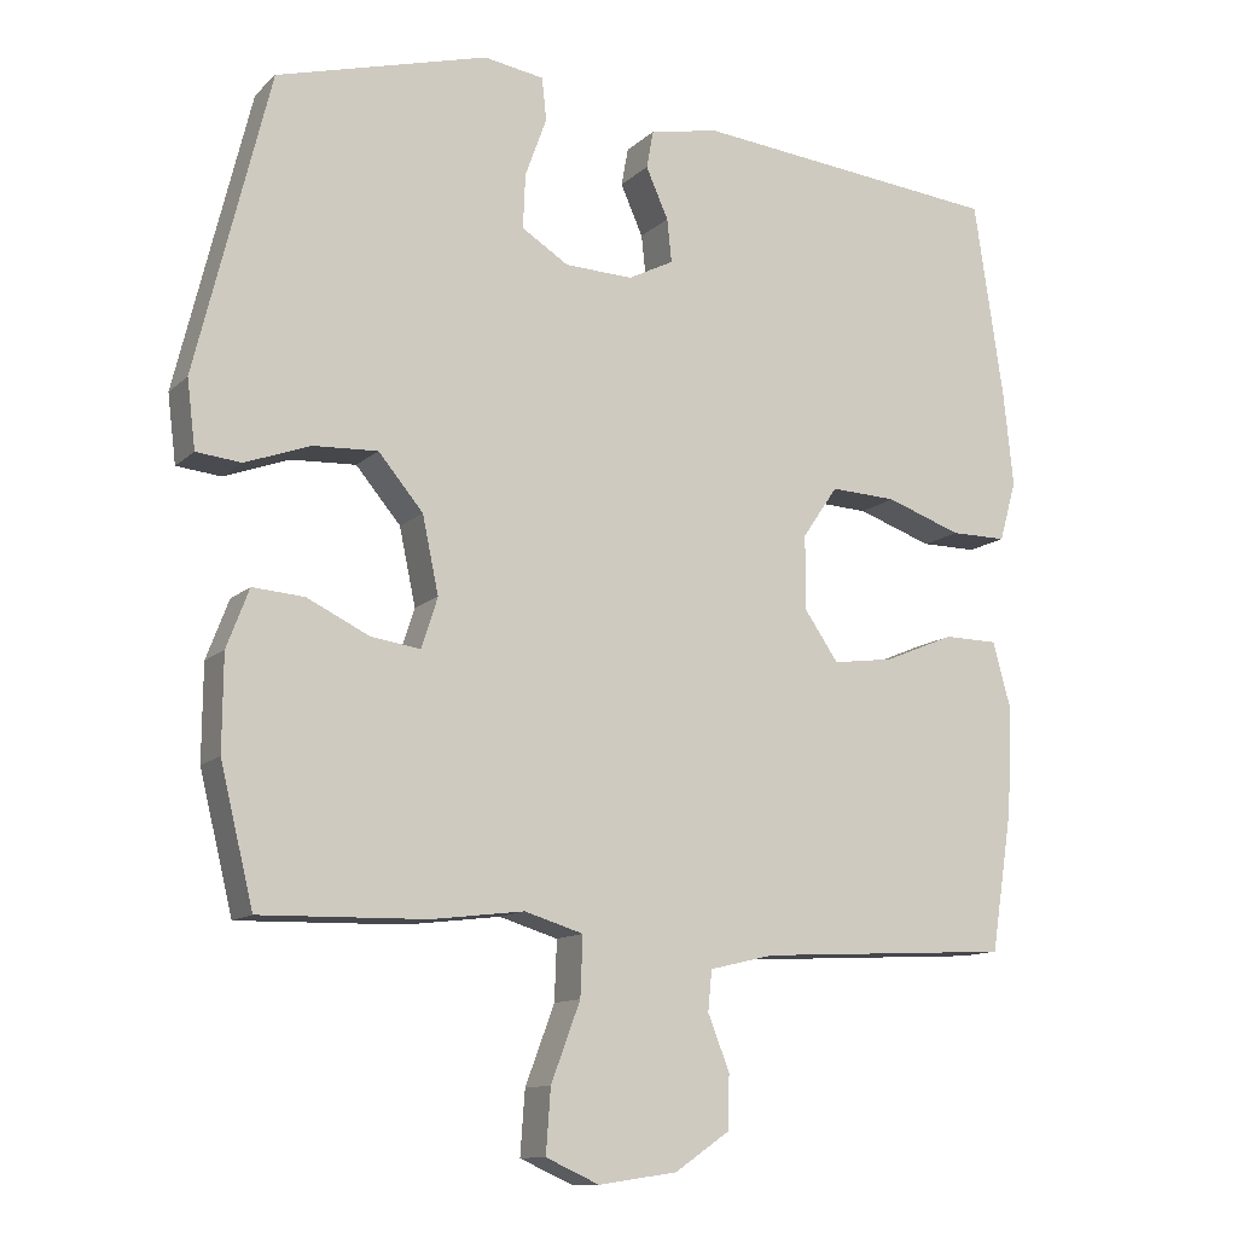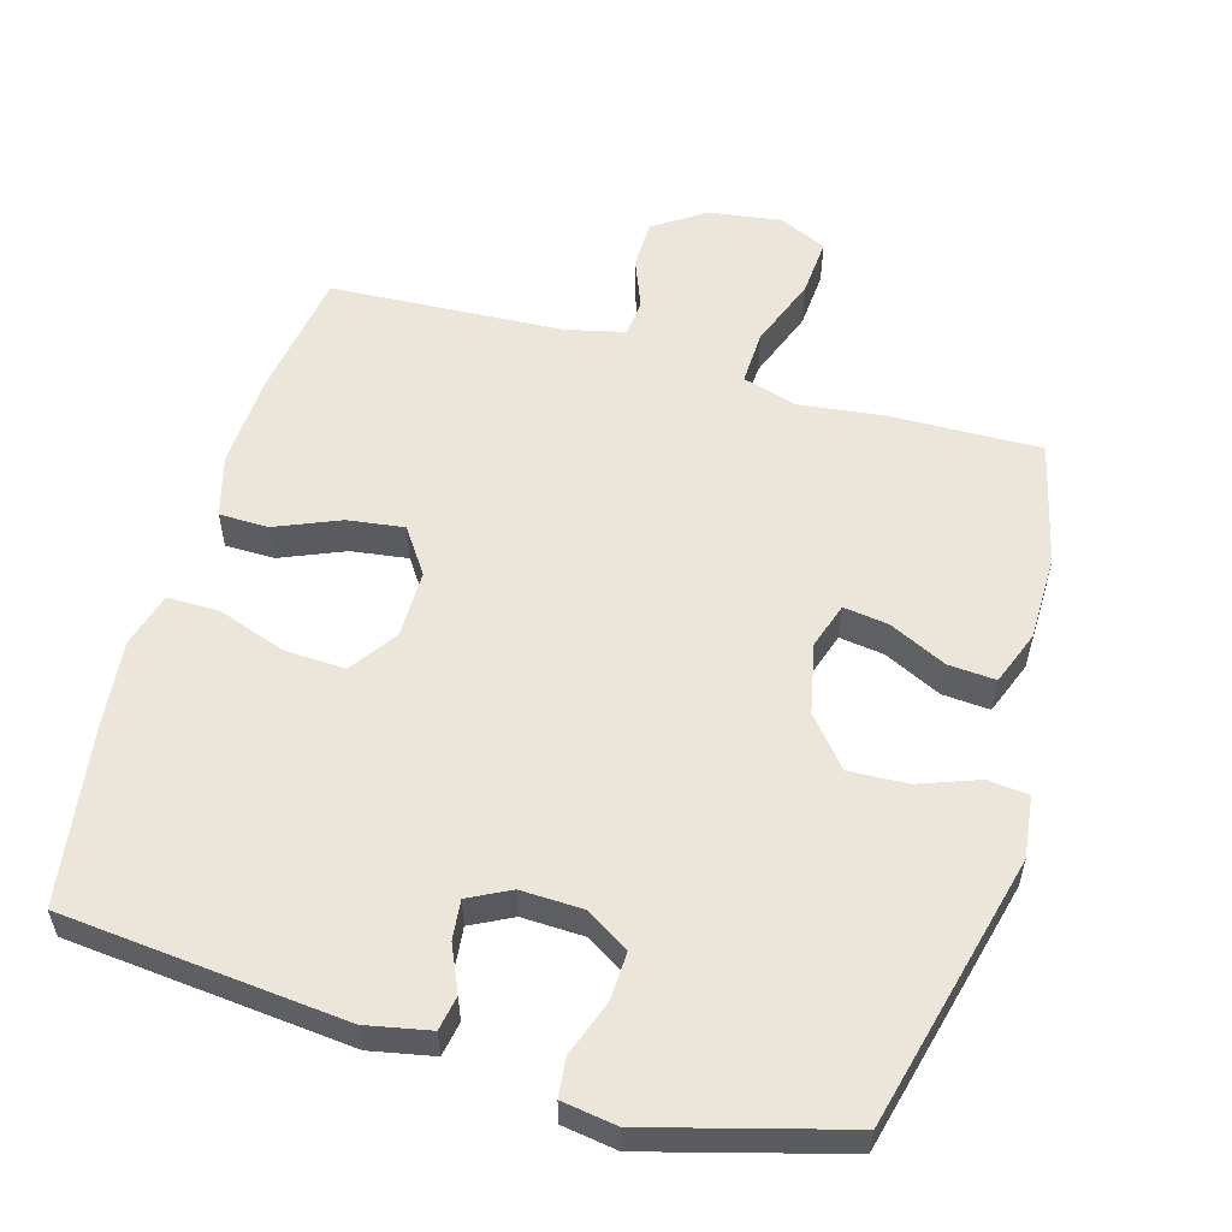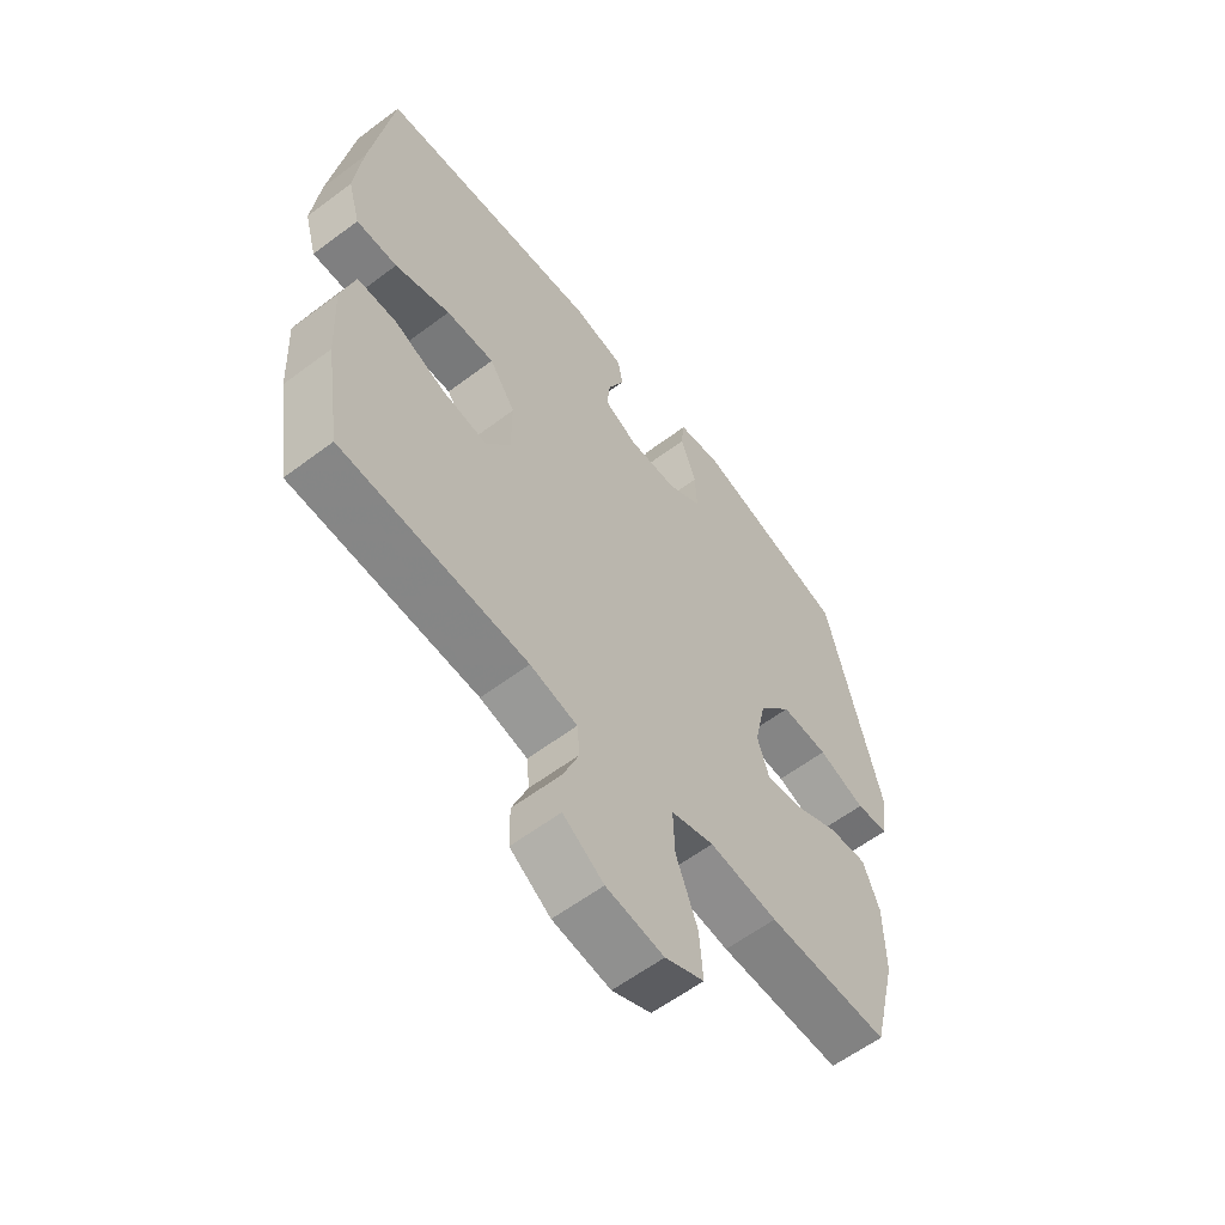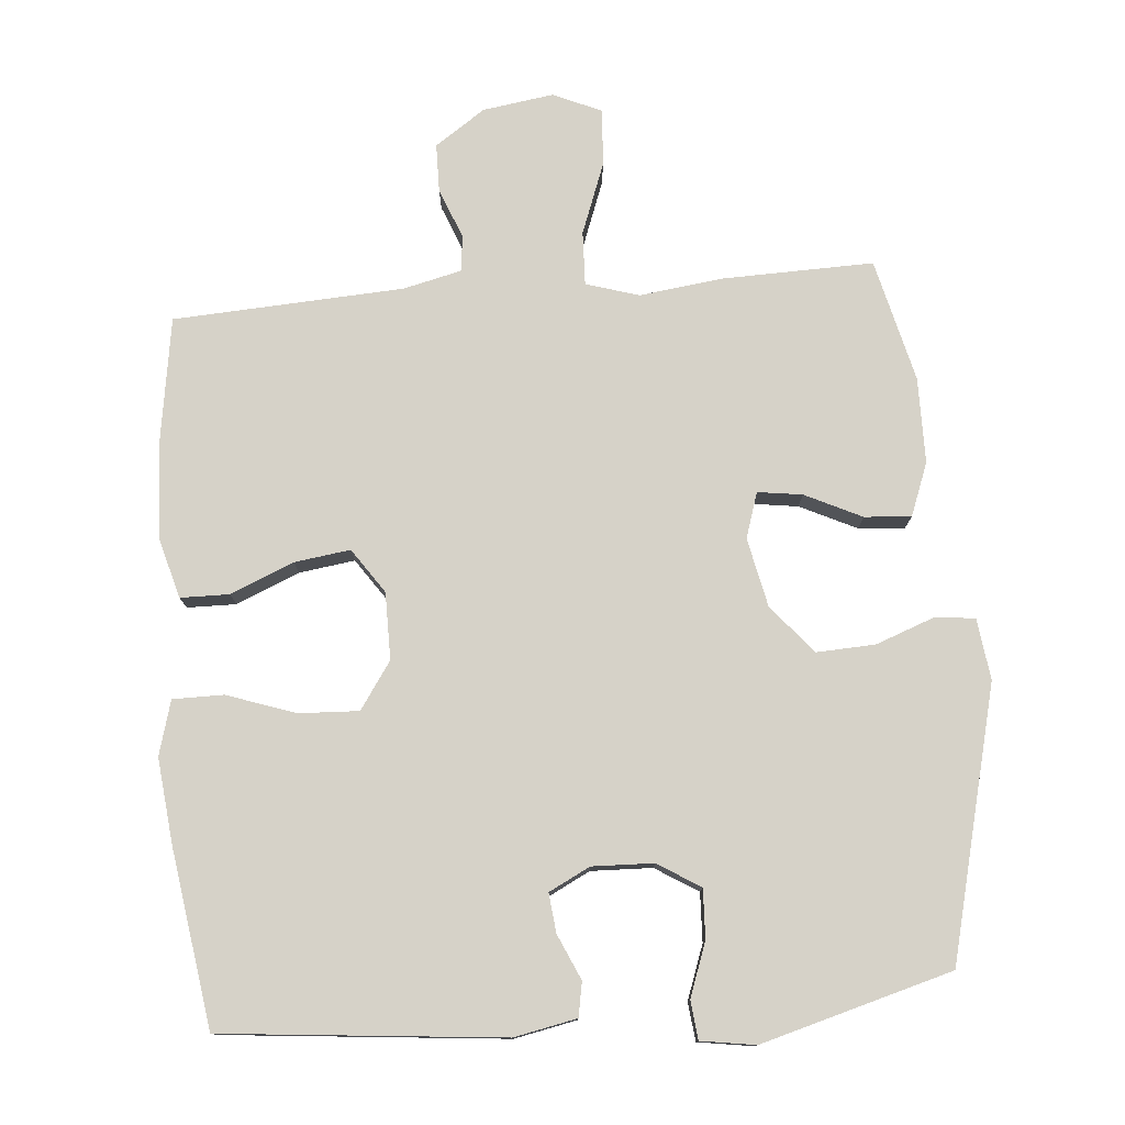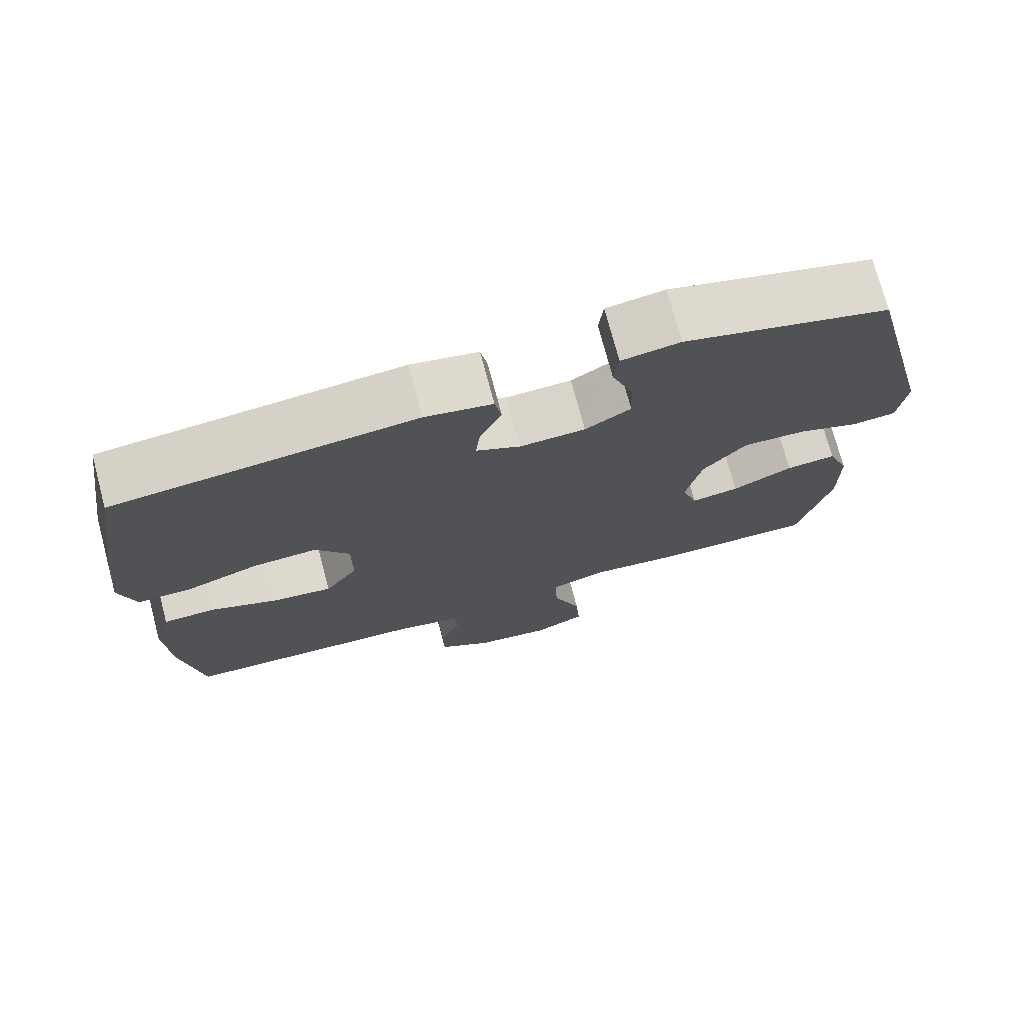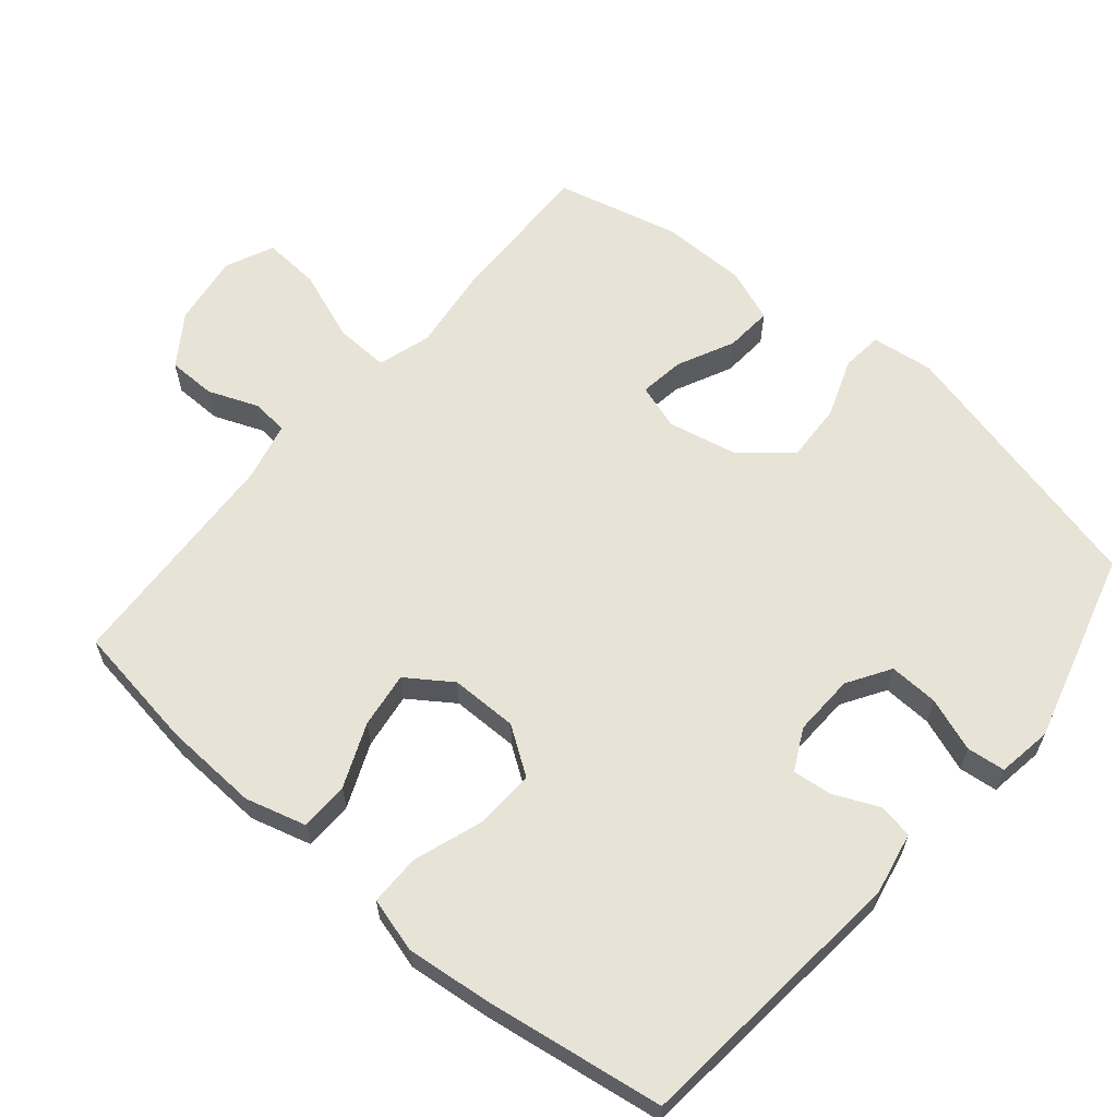
<metadata>
{"format":"obj","ext":"obj","renderer":"f3d","projection":"perspective","resolution":1024,"background":"white","views":[{"elev":-11.9,"azim":152.8,"up":"+Z"},{"elev":56.2,"azim":16.1,"up":"+Y"},{"elev":-59.7,"azim":-52.4,"up":"+Z"},{"elev":77.7,"azim":-4.8,"up":"+Y"},{"elev":74.1,"azim":-14.9,"up":"+Z"},{"elev":62.3,"azim":-49.9,"up":"+Y"}]}
</metadata>
<code>
v -0.5 0.07 -0.5
v -0.528 0.07 -0.319
v -0.535 0.07 -0.183
v -0.511 0.07 -0.096
v -0.441 0.07 -0.095
v -0.35 0.07 -0.133
v -0.27 0.07 -0.144
v -0.226 0.07 -0.08
v -0.226 0.07 0.016
v -0.272 0.07 0.083
v -0.358 0.07 0.079
v -0.456 0.07 0.045
v -0.529 0.07 0.045
v -0.551 0.07 0.123
v -0.538 0.07 0.246
v -0.5 0.07 0.5
v -0.099 0.07 0.539
v -0.009 0.07 0.521
v 0 0.07 0.472
v -0.029 0.07 0.407
v -0.035 0.07 0.351
v 0.024 0.07 0.321
v 0.112 0.07 0.324
v 0.173 0.07 0.362
v 0.17 0.07 0.432
v 0.142 0.07 0.509
v 0.148 0.07 0.564
v 0.226 0.07 0.576
v 0.5 0.07 0.5
v 0.596 0.07 0.113
v 0.585 0.07 0.025
v 0.527 0.07 0.019
v 0.443 0.07 0.05
v 0.359 0.07 0.054
v 0.301 0.07 -0.015
v 0.28 0.07 -0.114
v 0.301 0.07 -0.179
v 0.365 0.07 -0.17
v 0.446 0.07 -0.131
v 0.513 0.07 -0.126
v 0.542 0.07 -0.202
v 0.543 0.07 -0.324
v 0.5 0.07 -0.5
v 0.285 0.07 -0.495
v 0.164 0.07 -0.48
v 0.088 0.07 -0.503
v 0.091 0.07 -0.58
v 0.129 0.07 -0.681
v 0.135 0.07 -0.763
v 0.066 0.07 -0.794
v -0.036 0.07 -0.779
v -0.108 0.07 -0.73
v -0.109 0.07 -0.661
v -0.081 0.07 -0.59
v -0.086 0.07 -0.538
v -0.17 0.07 -0.518
v -0.5 0 -0.5
v -0.528 0 -0.319
v -0.535 0 -0.183
v -0.511 0 -0.096
v -0.441 0 -0.095
v -0.35 0 -0.133
v -0.27 0 -0.144
v -0.226 0 -0.08
v -0.226 0 0.016
v -0.272 0 0.083
v -0.358 0 0.079
v -0.456 0 0.045
v -0.529 0 0.045
v -0.551 0 0.123
v -0.538 0 0.246
v -0.5 0 0.5
v -0.099 0 0.539
v -0.009 0 0.521
v 0 0 0.472
v -0.029 0 0.407
v -0.035 0 0.351
v 0.024 0 0.321
v 0.112 0 0.324
v 0.173 0 0.362
v 0.17 0 0.432
v 0.142 0 0.509
v 0.148 0 0.564
v 0.226 0 0.576
v 0.5 0 0.5
v 0.596 0 0.113
v 0.585 0 0.025
v 0.527 0 0.019
v 0.443 0 0.05
v 0.359 0 0.054
v 0.301 0 -0.015
v 0.28 0 -0.114
v 0.301 0 -0.179
v 0.365 0 -0.17
v 0.446 0 -0.131
v 0.513 0 -0.126
v 0.542 0 -0.202
v 0.543 0 -0.324
v 0.5 0 -0.5
v 0.285 0 -0.495
v 0.164 0 -0.48
v 0.088 0 -0.503
v 0.091 0 -0.58
v 0.129 0 -0.681
v 0.135 0 -0.763
v 0.066 0 -0.794
v -0.036 0 -0.779
v -0.108 0 -0.73
v -0.109 0 -0.661
v -0.081 0 -0.59
v -0.086 0 -0.538
v -0.17 0 -0.518
f 51 52 53 54
f 51 54 55
f 50 51 55
f 47 48 49 50
f 46 47 50 55
f 45 46 55 56
f 43 44 45
f 42 43 45
f 38 39 40 41
f 37 38 41 42
f 30 31 32 33
f 30 33 34
f 29 30 34
f 28 29 34 35
f 25 26 27 28
f 24 25 28 35
f 17 18 19 20
f 17 20 21
f 16 17 21
f 15 16 21 22
f 11 12 13 14
f 10 11 14 15
f 3 4 5 6
f 3 6 7
f 2 3 7
f 1 2 7
f 56 1 7 8
f 37 42 45 56
f 36 37 56 8
f 23 24 35 36
f 10 15 22 23
f 9 10 23 36
f 8 9 36
f 110 109 108 107
f 111 110 107
f 111 107 106
f 106 105 104 103
f 111 106 103 102
f 112 111 102 101
f 101 100 99
f 101 99 98
f 97 96 95 94
f 98 97 94 93
f 89 88 87 86
f 90 89 86
f 90 86 85
f 91 90 85 84
f 84 83 82 81
f 91 84 81 80
f 76 75 74 73
f 77 76 73
f 77 73 72
f 78 77 72 71
f 70 69 68 67
f 71 70 67 66
f 62 61 60 59
f 63 62 59
f 63 59 58
f 63 58 57
f 64 63 57 112
f 112 101 98 93
f 64 112 93 92
f 92 91 80 79
f 79 78 71 66
f 92 79 66 65
f 92 65 64
f 1 57 58 2
f 2 58 59 3
f 3 59 60 4
f 4 60 61 5
f 5 61 62 6
f 6 62 63 7
f 7 63 64 8
f 8 64 65 9
f 9 65 66 10
f 10 66 67 11
f 11 67 68 12
f 12 68 69 13
f 13 69 70 14
f 14 70 71 15
f 15 71 72 16
f 16 72 73 17
f 17 73 74 18
f 18 74 75 19
f 19 75 76 20
f 20 76 77 21
f 21 77 78 22
f 22 78 79 23
f 23 79 80 24
f 24 80 81 25
f 25 81 82 26
f 26 82 83 27
f 27 83 84 28
f 28 84 85 29
f 29 85 86 30
f 30 86 87 31
f 31 87 88 32
f 32 88 89 33
f 33 89 90 34
f 34 90 91 35
f 35 91 92 36
f 36 92 93 37
f 37 93 94 38
f 38 94 95 39
f 39 95 96 40
f 40 96 97 41
f 41 97 98 42
f 42 98 99 43
f 43 99 100 44
f 44 100 101 45
f 45 101 102 46
f 46 102 103 47
f 47 103 104 48
f 48 104 105 49
f 49 105 106 50
f 50 106 107 51
f 51 107 108 52
f 52 108 109 53
f 53 109 110 54
f 54 110 111 55
f 55 111 112 56
f 56 112 57 1

</code>
